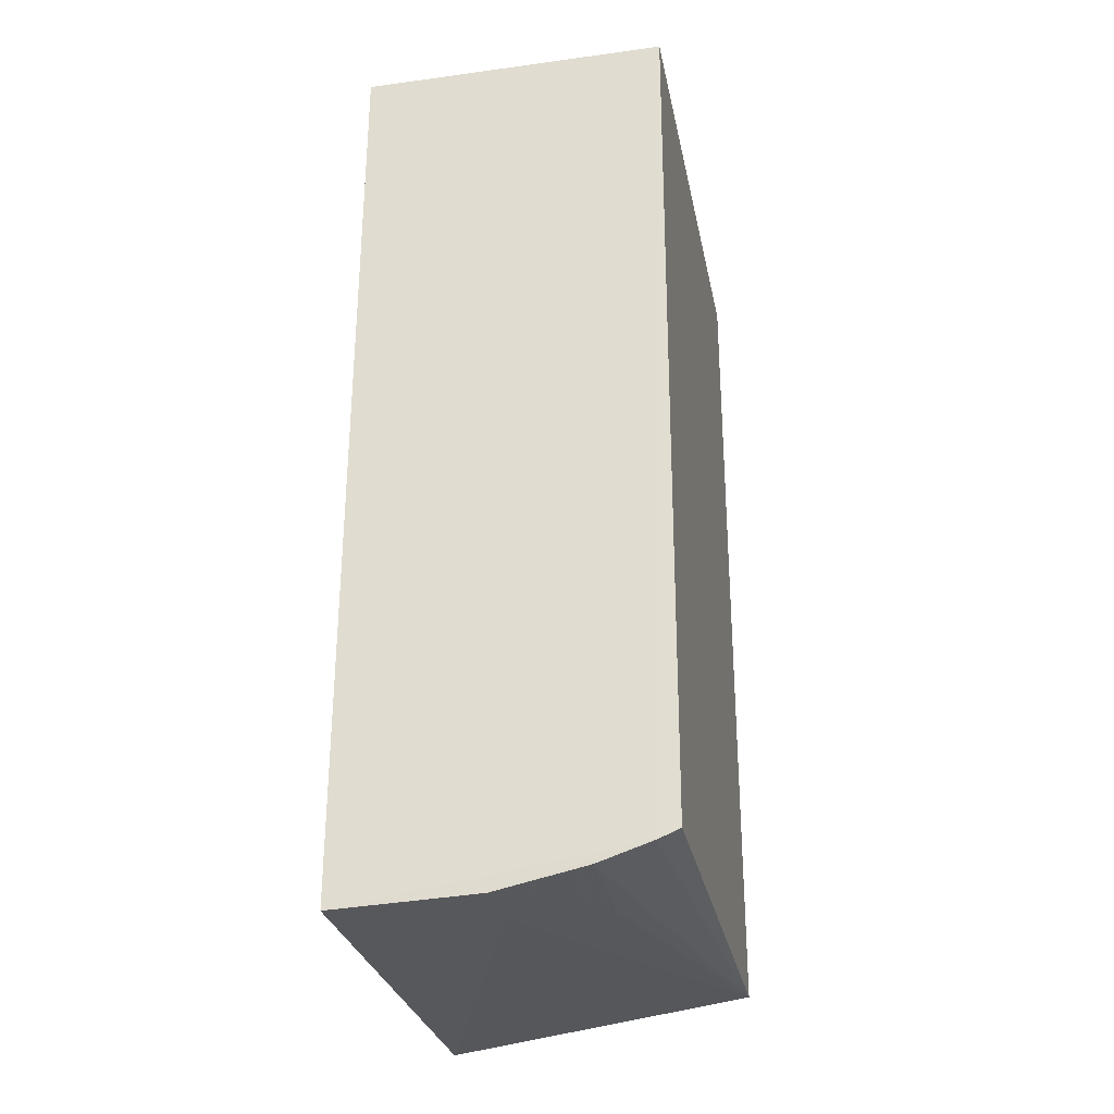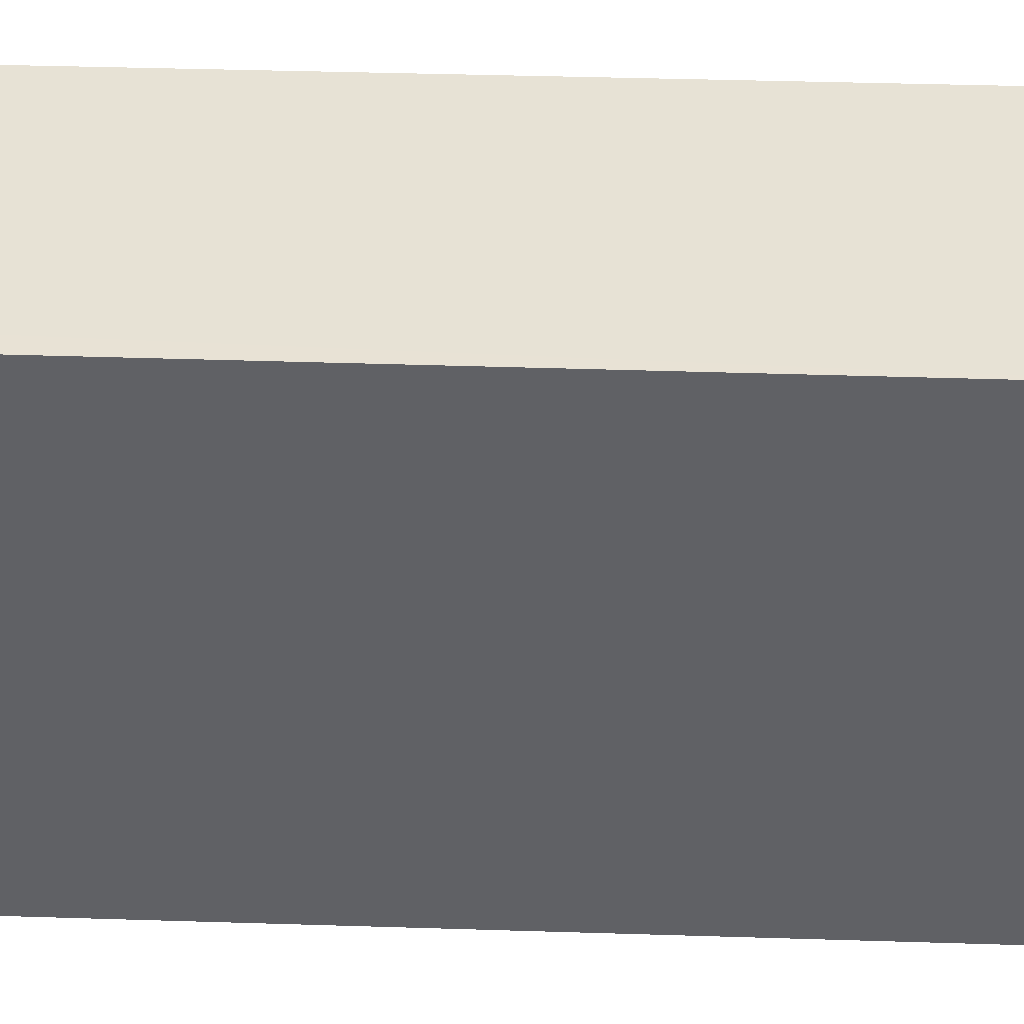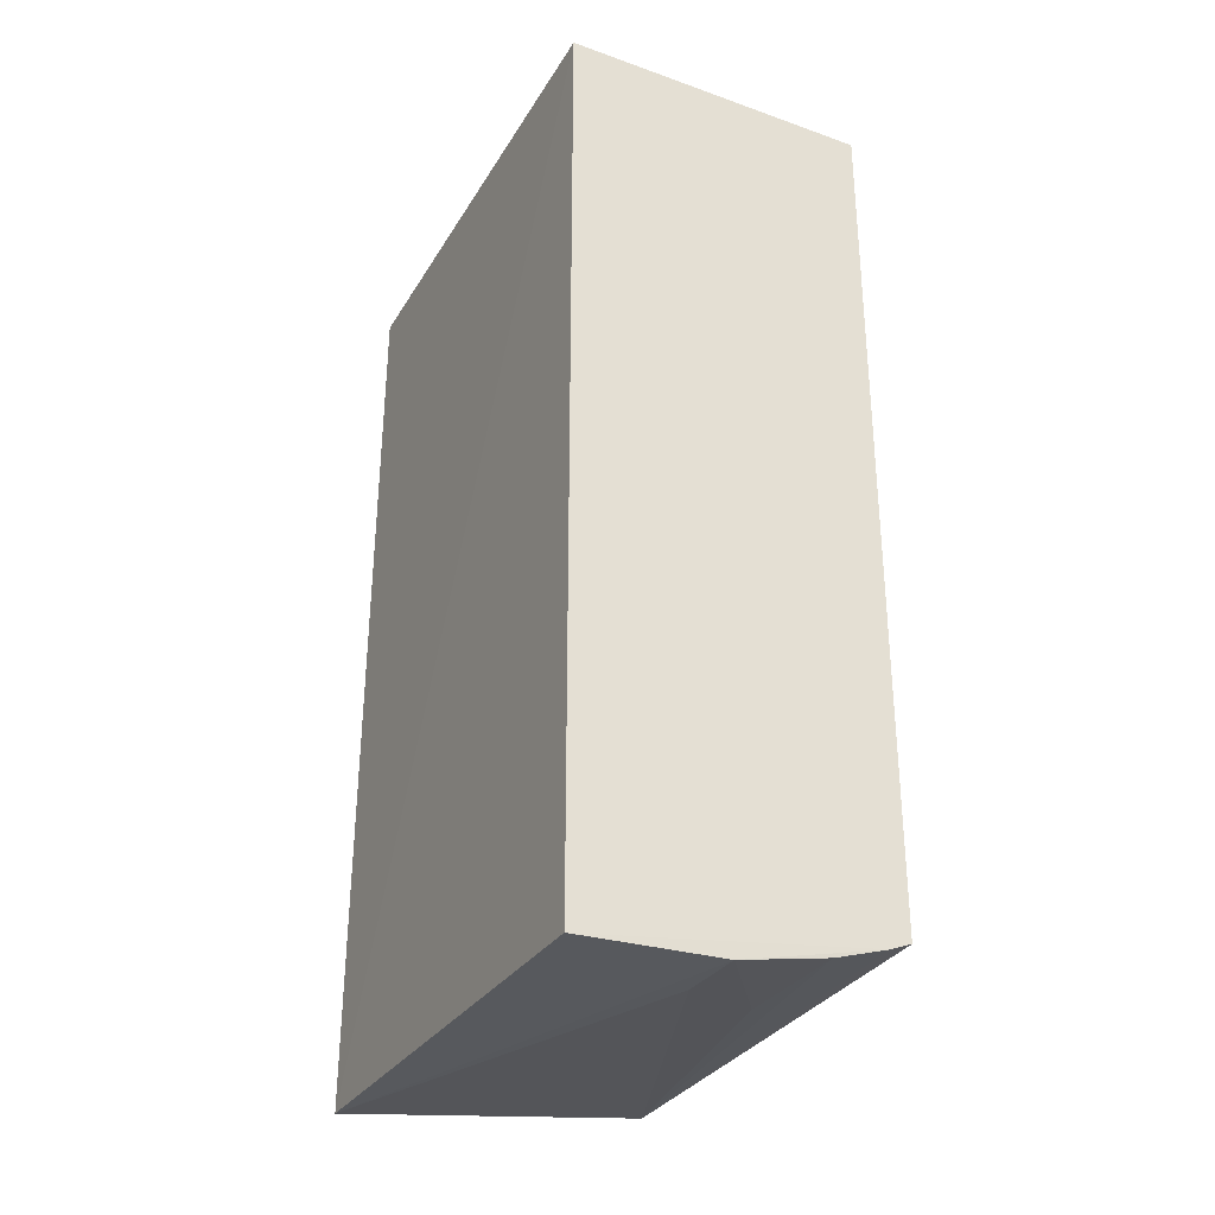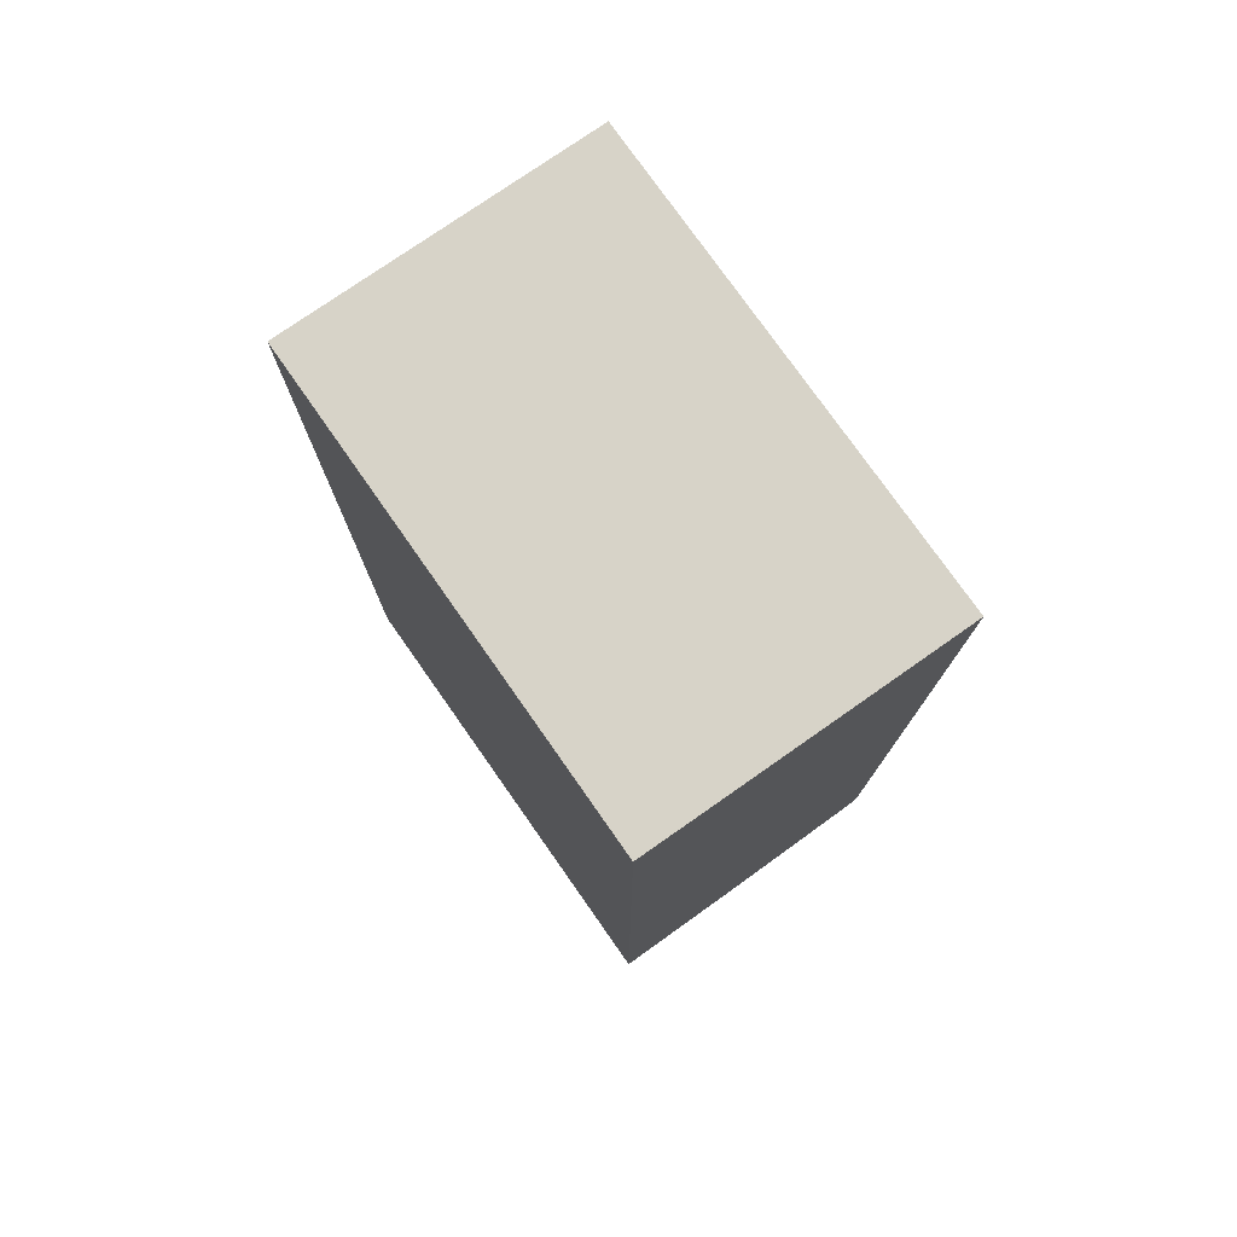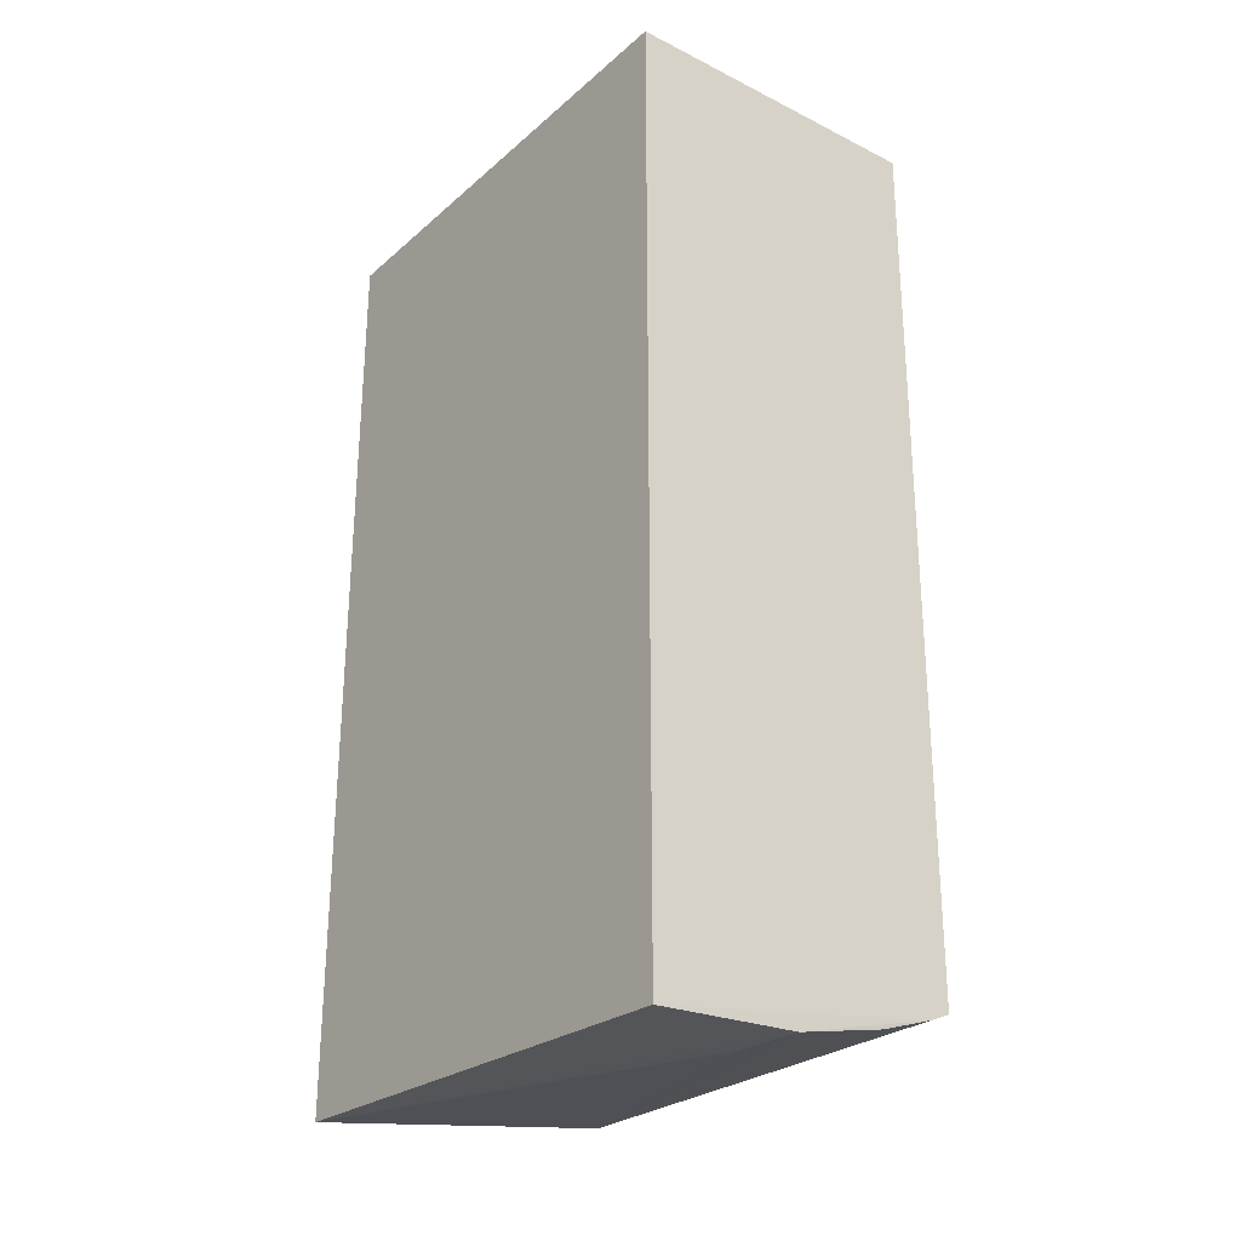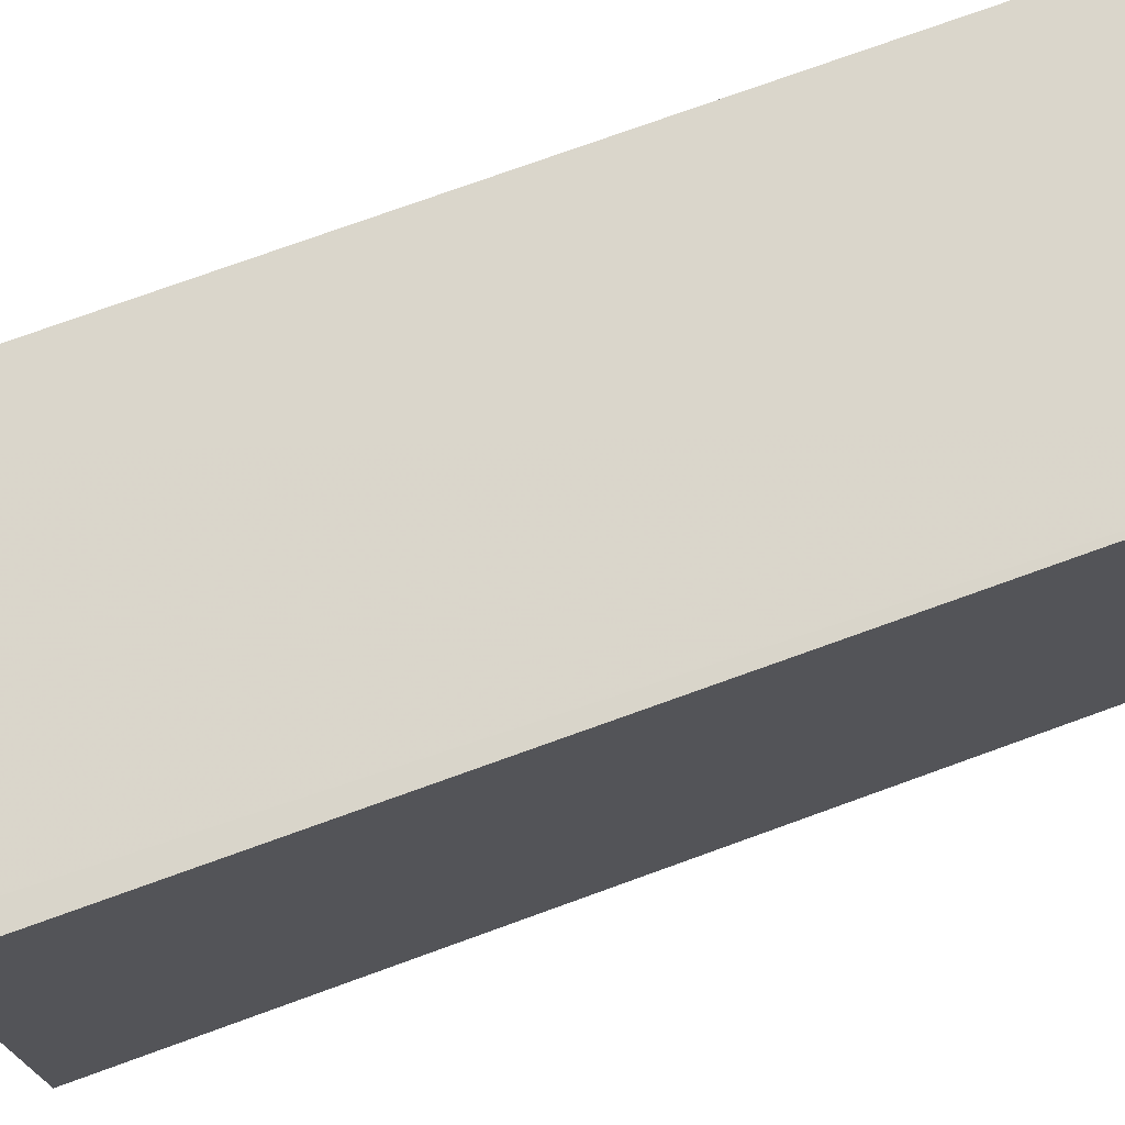
<metadata>
{"format":"obj","ext":"obj","renderer":"f3d","projection":"perspective","resolution":1024,"background":"white","views":[{"elev":-29.9,"azim":11.2,"up":"+Y"},{"elev":40.2,"azim":92.1,"up":"+Z"},{"elev":-32.2,"azim":-26.4,"up":"+Y"},{"elev":76.8,"azim":-35.0,"up":"+Y"},{"elev":-27.2,"azim":-37.5,"up":"+Y"},{"elev":74.0,"azim":69.9,"up":"+Z"}]}
</metadata>
<code>
v 0.008333 0.1026 0.05149
v 0.008156 0.05604 0.0515
v 0.008243 0.05627 0.02604
v -0.008297 0.1026 0.05149
v -0.008297 0.1026 0.02605
v -0.008354 0.05398 0.02598
v 0.008333 0.1026 0.02605
v -0.008278 0.05334 0.05155
v -0.004566 0.05461 0.02583
v 0.006996 0.05557 0.05151
v -0.0006129 0.05365 0.0515
v 0.003333 0.05571 0.02593
v -0.0006184 0.05379 0.04764
v 0.004157 0.05465 0.05148
v 0.004133 0.05481 0.04467
f 1 2 3
f 4 1 5
f 6 4 5
f 7 1 3
f 7 5 1
f 8 1 4
f 8 4 6
f 9 6 5
f 9 5 7
f 9 3 6
f 10 2 1
f 10 1 8
f 10 3 2
f 11 8 6
f 11 10 8
f 12 9 7
f 12 7 3
f 12 3 9
f 13 11 6
f 13 6 3
f 13 3 11
f 14 3 10
f 14 10 11
f 15 14 11
f 15 11 3
f 15 3 14

</code>
